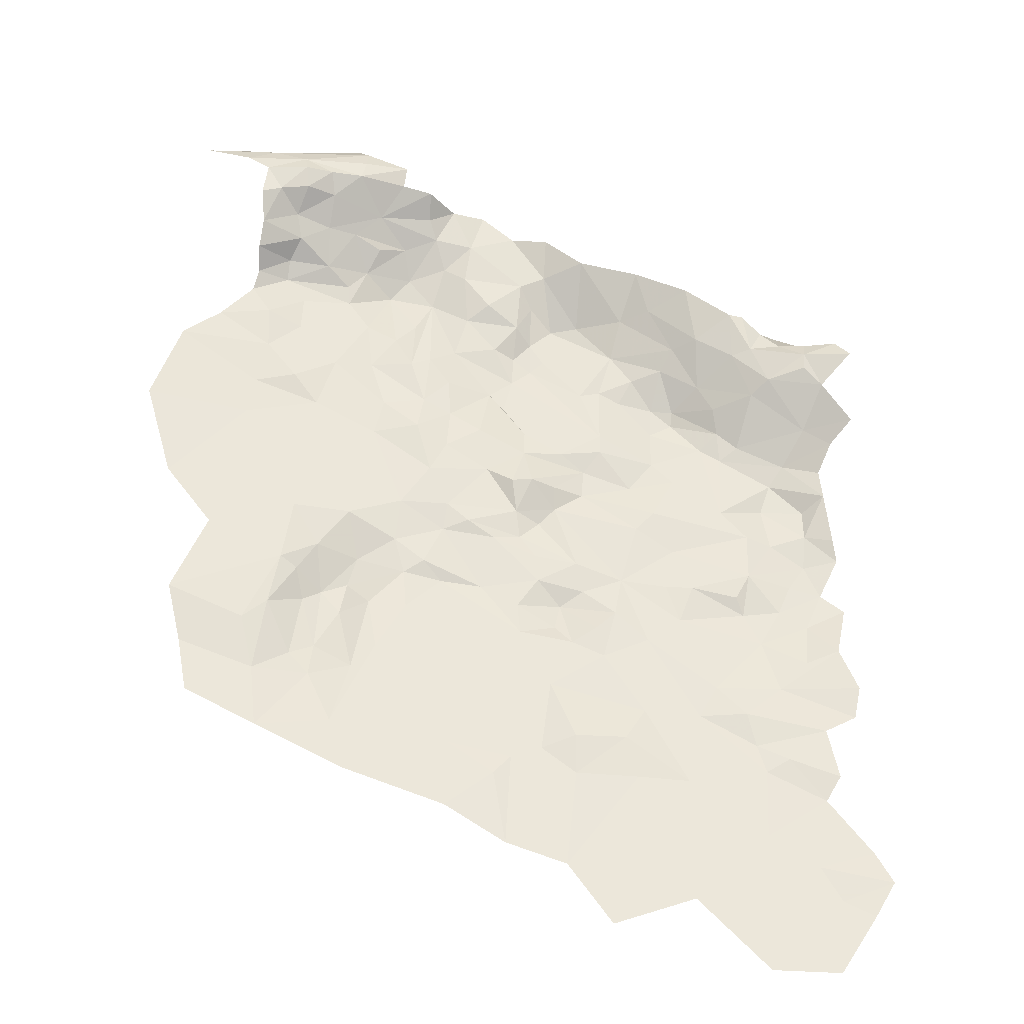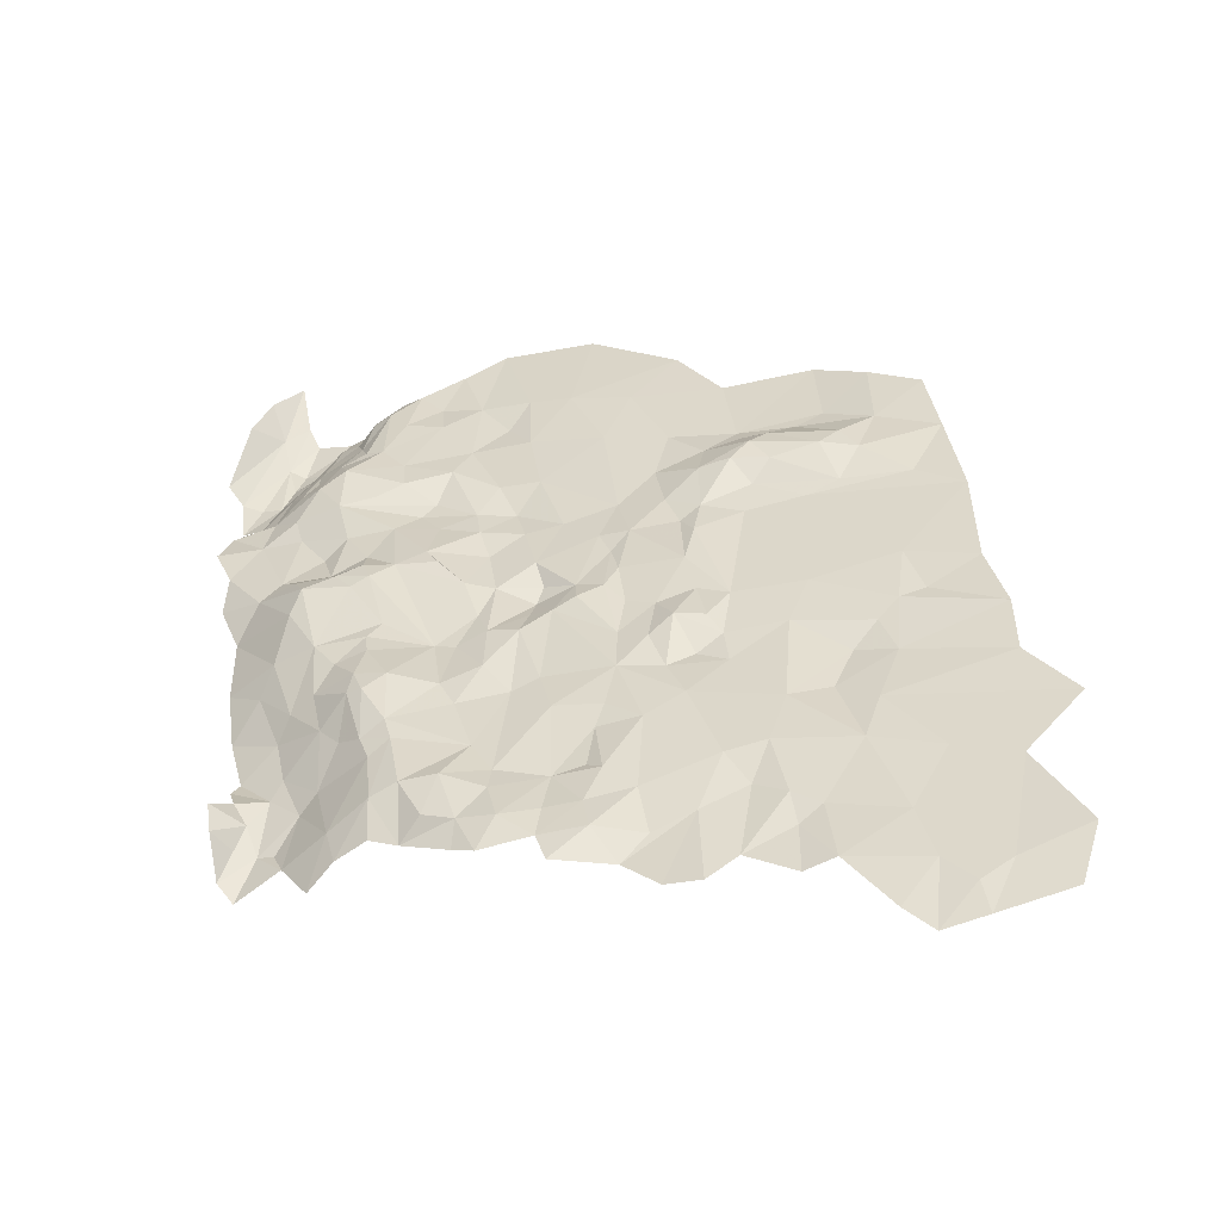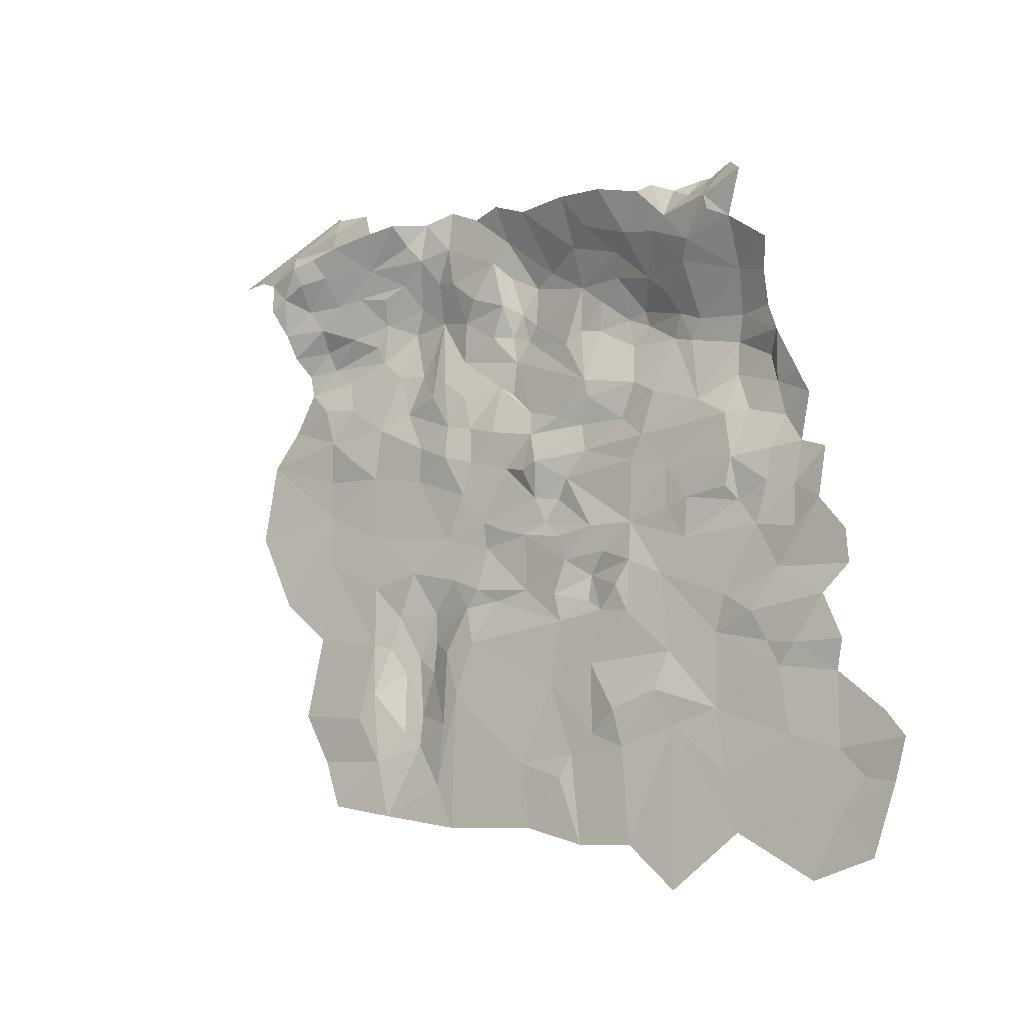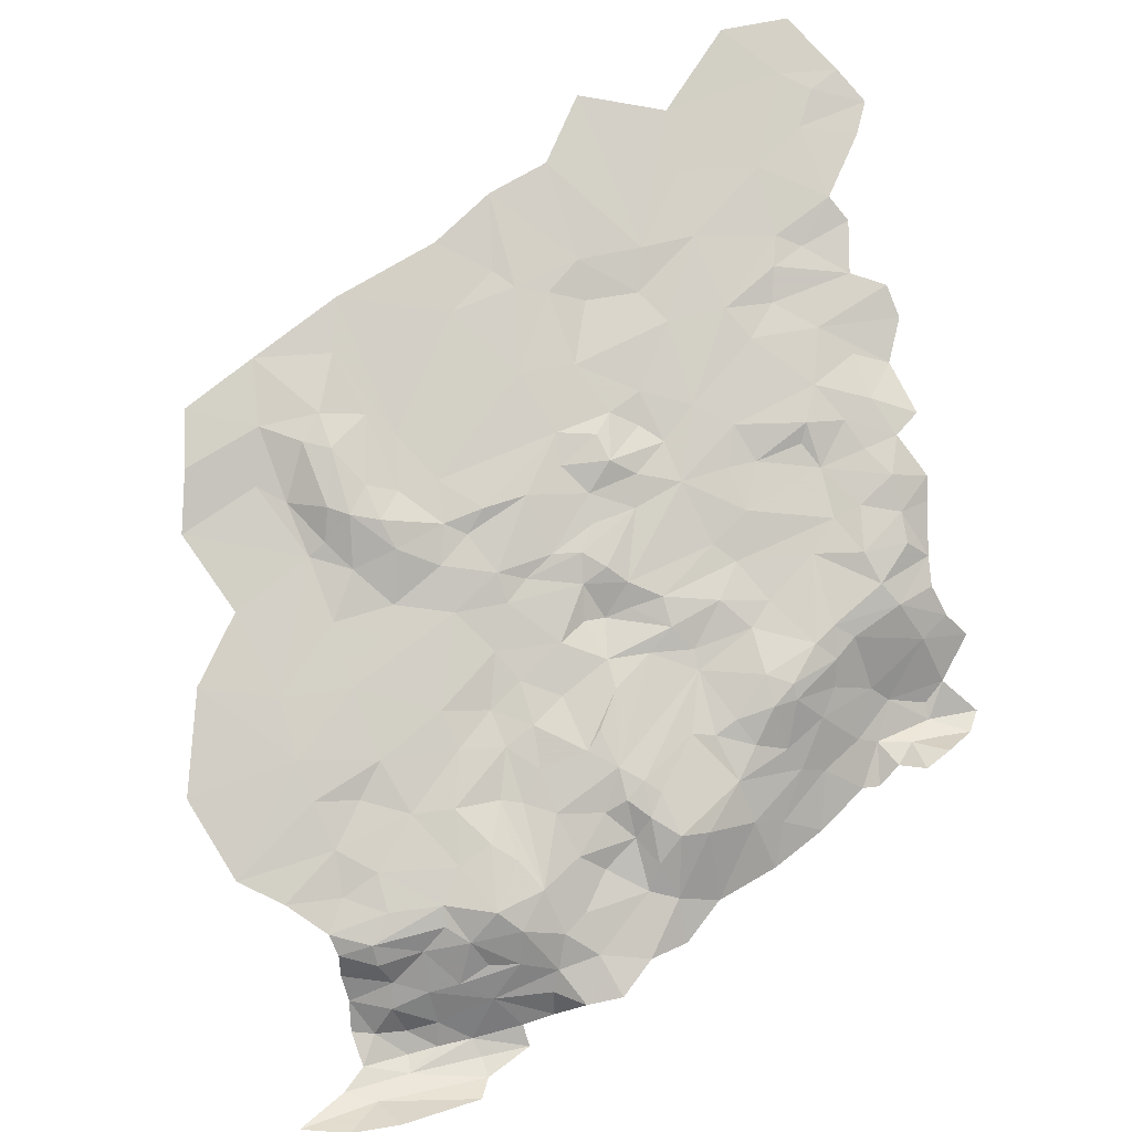
<metadata>
{"format":"obj","ext":"obj","renderer":"f3d","projection":"perspective","resolution":1024,"background":"white","views":[{"elev":-43.1,"azim":170.1,"up":"+Y"},{"elev":36.0,"azim":-72.5,"up":"+Z"},{"elev":-34.6,"azim":-141.7,"up":"+Y"},{"elev":73.5,"azim":166.3,"up":"+Z"}]}
</metadata>
<code>
v 440.2 60.18 132.1
v 443.5 60.05 132.9
v 443.2 61.97 134.9
v 443.8 58.06 132.4
v 438.8 58.14 131.5
v 481.7 60.07 140.7
v 484.5 58.35 140.6
v 484.5 66.7 140.2
v 482.2 55.74 141.2
v 511.5 82.06 134.4
v 504 81.12 132.7
v 506.9 79.57 132.7
v 507 83.54 135
v 502.2 83.91 134.9
v 494.5 83.21 132.7
v 490.6 20.15 148.6
v 494.8 19.42 149.8
v 494.4 23.07 149.7
v 492.3 13.81 149.8
v 496.9 21.81 149.7
v 500.6 19.3 149.5
v 499.7 26.61 147.5
v 499.7 12.78 150.4
v 507 16.22 150.3
v 490.8 8.651 150.5
v 488.2 22.58 147.9
v 480.3 12.14 149.2
v 480.4 5.272 150.3
v 475.6 8.981 149.2
v 474.2 1.612 150.5
v 500 75.31 132.2
v 497.5 77.34 131.4
v 496.9 75.36 133
v 494.2 77.38 131.4
v 500.6 79.2 131.6
v 500.4 77.39 131.2
v 503 74.92 132.6
v 500.8 73.37 134.9
v 497.1 72.79 135.8
v 491.3 74.68 134.8
v 489.2 77.35 132.1
v 489 79.37 131.2
v 493.7 79.23 131
v 493.5 81.31 131.4
v 504 81.12 132.7
v 506.9 79.57 132.7
v 504.7 77.63 132.2
v 505.1 74.25 132.9
v 504.5 71.68 135
v 500.1 71.21 136.4
v 496.7 69.35 138.5
v 494.1 72.79 136.2
v 488.2 72.46 137.4
v 484.8 73.68 136.2
v 485.7 75.4 134.9
v 486.1 77.15 132.4
v 483 77.33 135
v 501.1 69.69 138.7
v 501.1 67.98 140.1
v 494.2 67.83 139.9
v 493.9 65.97 140.7
v 504.3 67.99 139.3
v 504.8 66.05 140.4
v 504.7 69.52 136.9
v 494.5 83.21 132.7
v 442.9 0.9717 148.5
v 443.5 -4.639 149.4
v 448 4.043 148.3
v 455.3 -3.145 149.9
v 448.1 -9.937 150.7
v 441.3 -10.02 149.9
v 437.7 -4.088 148.6
v 440.8 -2.506 148.9
v 435.7 -0.5494 147.6
v 437.4 2.67 147.6
v 441.8 8.372 147.4
v 447.9 11 147.1
v 455.8 9.578 148.1
v 455.6 2.901 149
v 461 9.618 148.3
v 454.5 17.11 146.9
v 448.8 13.98 146.8
v 445.6 12.41 146.4
v 440.4 10.84 146.4
v 470.8 12.07 148.4
v 470 19.5 147.3
v 467.5 13.32 147.4
v 475.5 19.23 147.9
v 473.9 10.99 149
v 467.3 9.486 148.5
v 480.3 12.14 149.2
v 475.6 8.981 149.2
v 474.2 1.612 150.5
v 488.2 22.58 147.9
v 485.4 27.57 147
v 473.3 25.53 146.7
v 467.9 24.63 146.4
v 469.6 26.6 146.7
v 473.7 28.7 146.2
v 477.5 30.85 146.4
v 471.6 31.74 145.3
v 469.1 29.41 146.6
v 466.8 30.95 145.5
v 467.6 33.94 144.5
v 462.7 32.53 144.8
v 463.4 28.36 145.2
v 465.4 26.29 145.5
v 464.6 23.19 146.3
v 460.3 17.19 147.1
v 463.5 -6.332 150.8
v 461 9.618 148.3
v 455.3 -3.145 149.9
v 455.8 9.578 148.1
v 455.6 2.901 149
v 462.3 13.66 147.2
v 467.3 9.486 148.5
v 468.1 -0.3271 150.3
v 474.2 1.612 150.5
v 473.9 10.99 149
v 467.5 13.32 147.4
v 470.8 12.07 148.4
v 460.3 17.19 147.1
v 470 19.5 147.3
v 454.5 17.11 146.9
v 459.9 25.6 145.8
v 464.6 23.19 146.3
v 452.8 20.44 146.1
v 449.8 17.26 145.9
v 446.1 20.61 145.5
v 441.6 15.95 145.7
v 438.4 17.9 145.4
v 437.9 21.09 144.4
v 448.8 13.98 146.8
v 445.6 12.41 146.4
v 440.4 10.84 146.4
v 490.7 33.36 147.2
v 485.8 31.79 146.5
v 491.5 30.6 148.3
v 489.2 27.89 147.4
v 485.4 27.57 147
v 481.8 31.23 146.7
v 483.8 33.1 145.8
v 486.9 35.47 145.6
v 492 37.93 144.8
v 495 34.06 146.2
v 494.1 29.57 148.7
v 492.1 27.05 148.7
v 490.6 20.15 148.6
v 488.2 22.58 147.9
v 492.3 13.81 149.8
v 494.4 23.07 149.7
v 496 28.33 148.7
v 496.9 21.81 149.7
v 494.8 19.42 149.8
v 499.7 26.61 147.5
v 497 31.08 147
v 498.7 31.9 146.3
v 502.1 24.49 147.9
v 500.6 19.3 149.5
v 508.1 21.76 149.4
v 507 16.22 150.3
v 509.8 27.42 147.7
v 506.6 35.49 146.1
v 504.4 44.14 144.7
v 511.5 41.5 145.3
v 504 50.08 143.8
v 514.6 51.24 143.7
v 511.9 59.56 142.1
v 503.4 54.08 142.9
v 502.4 58.77 141.7
v 508 62.58 141.4
v 502.8 63.06 140.6
v 504.8 66.05 140.4
v 499 65.47 140.7
v 501.1 67.98 140.1
v 493.9 65.97 140.7
v 499.1 61.67 141.2
v 491.6 62.9 141
v 494.9 57.1 141.6
v 490.9 57.62 141.8
v 489.2 52.28 142.2
v 496.6 51.72 142.9
v 490 48.52 143
v 497.5 44.64 144.2
v 486.6 39.87 144.3
v 481.9 37.27 145.1
v 497.9 38.35 145.1
v 499.2 54.78 142
v 486.2 63.55 140.8
v 488.3 61.58 141.4
v 489.2 67.88 141
v 491.6 62.9 141
v 490.9 57.62 141.8
v 486.5 57.61 140.8
v 484.5 66.7 140.2
v 487.3 69.91 139.7
v 492.2 69.73 139.1
v 493.9 65.97 140.7
v 494.2 67.83 139.9
v 496.7 69.35 138.5
v 494.1 72.79 136.2
v 491.1 71.81 137.2
v 488.2 72.46 137.4
v 483.5 70.82 138.1
v 484.5 58.35 140.6
v 484.9 53.01 141.7
v 482.2 55.74 141.2
v 481.9 51.65 142
v 477.5 55.27 141.9
v 481.7 60.07 140.7
v 475.1 57.37 141.7
v 477.2 61.02 140.2
v 480.6 64.33 139.5
v 484.5 66.7 140.2
v 481.2 69.33 137.7
v 478.4 65.82 138.1
v 475 63.76 139
v 474.8 68.68 137.2
v 473.4 66.67 138.7
v 475.9 53.59 142.3
v 473.5 50.13 142.2
v 469.6 47.43 141.9
v 465.4 49.97 141
v 465.3 47.95 141.4
v 467 45.61 142.6
v 461.9 44.21 142.8
v 473.6 47.16 142.2
v 472.8 43.07 141.8
v 470.3 42.84 142.5
v 470 40.67 143.7
v 474.2 39.88 143.8
v 471.7 38.99 144.5
v 467.6 33.94 144.5
v 473.7 37.08 144.8
v 472 34.58 144.7
v 471.6 31.74 145.3
v 476.4 36.62 144.8
v 477.5 30.85 146.4
v 481.9 37.27 145.1
v 483.8 33.1 145.8
v 481.8 31.23 146.7
v 473.3 25.53 146.7
v 485.4 27.57 147
v 479.3 38.24 144.3
v 481.6 40.08 144.1
v 486.6 39.87 144.3
v 483.8 44.15 143.2
v 490 48.52 143
v 485.5 49.27 141.9
v 489.2 52.28 142.2
v 482.1 47.32 142.5
v 478.6 49.53 141.8
v 477.5 44.74 142.9
v 474.9 43.06 142.3
v 452.9 54.09 138.7
v 452.2 51.81 140.2
v 457.1 54.9 140.9
v 457.1 53.5 141.6
v 454 50.17 141.5
v 451.8 48.82 141.4
v 450 50.17 140.4
v 449.1 54.57 136.2
v 454.7 56.57 138.1
v 458.8 58.82 138.4
v 459.4 55.14 141.2
v 459.4 52.06 142
v 459.5 47.32 141.8
v 457.2 45.13 141.9
v 452 41.71 142.2
v 446.4 46.03 141.7
v 445 48.15 140.5
v 443.1 51.24 137.5
v 447.5 55.66 134.6
v 451.4 58.79 134.6
v 455.4 60.99 134.9
v 457.7 60.66 136.6
v 464.2 60.92 139.4
v 461.8 58.01 139.8
v 463.1 55.43 141
v 465.4 49.97 141
v 465.3 47.95 141.4
v 461.9 44.21 142.8
v 459.4 40.8 142.6
v 449.2 38.85 142.5
v 447.3 42.83 142.6
v 442.9 42.74 141.9
v 440.9 43.91 139.9
v 441.3 46.81 139.4
v 440.3 49.44 137.3
v 438.4 51.22 134.9
v 441.7 54.92 133.7
v 443.8 56.48 132.9
v 443.8 58.06 132.4
v 449.5 59.27 133.7
v 451.9 63.15 132.5
v 456.9 66.18 132.4
v 460.6 64.92 135.1
v 463.5 64.65 137
v 468.1 64.95 139.2
v 470.9 64.85 140.2
v 471.7 60.44 140.9
v 467.5 55.69 140.7
v 465.4 56.37 140.6
v 473 59.14 141.4
v 475.1 57.37 141.7
v 475 60.48 141.1
v 477.2 61.02 140.2
v 475 63.76 139
v 473.2 62.53 140.5
v 473.4 66.67 138.7
v 472.2 69.89 136.6
v 474.8 68.68 137.2
v 476.1 74.66 135.6
v 480.8 73.25 136.3
v 481.2 69.33 137.7
v 478.4 65.82 138.1
v 483.5 70.82 138.1
v 484.5 66.7 140.2
v 484.8 73.68 136.2
v 487.3 69.91 139.7
v 488.2 72.46 137.4
v 483 77.33 135
v 479.5 77.49 135.4
v 472.4 73.85 134.5
v 468.4 70.63 134.2
v 462.3 68.74 133.2
v 450.4 63.41 132.9
v 448.2 62.02 133.8
v 446.2 60.05 133.5
v 445.9 63.25 135.4
v 443.2 61.97 134.9
v 443.5 60.05 132.9
v 438.8 58.14 131.5
v 442.7 39.71 142.4
v 439.8 39.02 141.6
v 439.3 36.82 142.5
v 442.8 36.25 143.6
v 441.3 32.48 143.6
v 444.7 33.07 143.6
v 445.9 30.01 144.2
v 442.9 28.53 144.4
v 438.8 30.76 143.7
v 440 25.14 143.6
v 443.3 23.71 144.5
v 446.1 20.61 145.5
v 437.9 21.09 144.4
v 447.9 26.07 145
v 452.8 20.44 146.1
v 456.5 28.25 145.2
v 459.9 25.6 145.8
v 462.7 32.53 144.8
v 463.4 28.36 145.2
v 464.6 23.19 146.3
v 458 32.05 144.4
v 457.3 36.46 143.7
v 461.2 38.82 143.2
v 470 40.67 143.7
v 467.6 33.94 144.5
v 467.1 42.7 143.2
v 470.3 42.84 142.5
v 467 45.61 142.6
v 449.2 33.77 143.1
v 446.5 38.29 143
v 449.6 29.57 144.8
v 455.2 31.99 144
v 450.5 31.21 143.9
f 3 1 2
f 2 1 4
f 1 5 4
f 8 6 7
f 7 6 9
f 12 10 11
f 10 13 11
f 13 14 11
f 11 14 15
f 18 16 17
f 16 19 17
f 22 20 21
f 20 17 21
f 24 21 23
f 21 17 23
f 17 19 23
f 23 19 25
f 19 26 25
f 26 27 25
f 25 27 28
f 27 29 28
f 29 30 28
f 33 31 32
f 32 31 36
f 36 31 37
f 37 31 38
f 31 33 38
f 50 38 39
f 38 33 39
f 39 33 40
f 40 33 34
f 33 32 34
f 43 34 35
f 34 32 35
f 32 36 35
f 45 35 46
f 46 35 47
f 35 36 47
f 36 37 47
f 47 37 48
f 48 37 49
f 37 38 49
f 38 50 49
f 49 50 64
f 50 58 64
f 64 58 62
f 63 62 59
f 62 58 59
f 61 59 60
f 60 59 51
f 59 58 51
f 58 50 51
f 50 39 51
f 51 39 52
f 39 40 52
f 52 40 53
f 53 40 54
f 40 55 54
f 54 55 57
f 57 55 56
f 55 40 56
f 56 40 41
f 40 34 41
f 41 34 42
f 34 43 42
f 42 43 44
f 43 35 44
f 35 45 44
f 45 65 44
f 68 66 67
f 67 66 73
f 73 66 74
f 74 66 75
f 75 66 76
f 66 68 76
f 68 77 76
f 84 76 83
f 76 77 83
f 83 77 82
f 82 77 81
f 81 77 78
f 77 68 78
f 78 68 79
f 80 79 69
f 79 68 69
f 68 67 69
f 69 67 70
f 70 67 71
f 71 67 72
f 67 73 72
f 73 74 72
f 87 85 86
f 85 88 86
f 99 102 98
f 98 102 97
f 102 107 97
f 109 86 108
f 86 97 108
f 97 107 108
f 108 107 106
f 107 102 106
f 102 103 106
f 106 103 105
f 105 103 104
f 104 103 101
f 103 102 101
f 102 99 101
f 101 99 100
f 100 99 96
f 99 98 96
f 98 97 96
f 97 86 96
f 86 88 96
f 96 88 95
f 95 88 94
f 94 88 91
f 93 92 89
f 92 91 89
f 91 88 89
f 88 85 89
f 85 90 89
f 112 110 111
f 114 111 113
f 111 115 113
f 124 128 133
f 135 134 130
f 134 133 130
f 133 128 130
f 132 131 129
f 131 130 129
f 130 128 129
f 129 128 127
f 128 124 127
f 127 124 125
f 126 125 122
f 125 124 122
f 124 113 122
f 113 115 122
f 123 122 120
f 122 115 120
f 121 120 116
f 120 115 116
f 115 111 116
f 119 116 118
f 118 116 117
f 116 111 117
f 111 110 117
f 138 136 137
f 137 136 143
f 143 136 144
f 136 145 144
f 145 187 144
f 144 187 184
f 182 188 179
f 174 177 172
f 172 177 170
f 177 179 170
f 179 188 170
f 170 188 169
f 188 182 169
f 169 182 166
f 182 184 166
f 166 184 164
f 184 187 164
f 164 187 157
f 187 145 157
f 157 145 156
f 152 156 146
f 156 145 146
f 145 136 146
f 136 138 146
f 146 138 147
f 147 138 139
f 138 137 139
f 149 139 140
f 139 137 140
f 140 137 141
f 141 137 142
f 137 143 142
f 142 143 186
f 186 143 185
f 143 144 185
f 144 184 185
f 185 184 183
f 184 182 183
f 183 182 181
f 182 179 181
f 181 179 180
f 180 179 178
f 179 177 178
f 178 177 176
f 177 174 176
f 176 174 175
f 175 174 173
f 174 172 173
f 173 172 171
f 172 170 171
f 171 170 168
f 170 169 168
f 169 166 168
f 168 166 167
f 167 166 165
f 166 164 165
f 165 164 163
f 164 157 163
f 163 157 162
f 157 158 162
f 162 158 160
f 161 160 159
f 160 158 159
f 159 158 155
f 158 157 155
f 157 156 155
f 156 152 155
f 155 152 153
f 154 153 151
f 153 152 151
f 152 146 151
f 146 147 151
f 151 147 148
f 147 139 148
f 139 149 148
f 148 149 150
f 191 189 190
f 190 189 194
f 232 234 231
f 251 252 253
f 253 254 231
f 231 254 228
f 228 254 227
f 254 253 227
f 253 252 227
f 222 227 221
f 227 252 221
f 220 221 209
f 221 252 209
f 209 252 208
f 252 251 208
f 206 208 249
f 208 251 249
f 249 251 247
f 251 253 247
f 247 253 245
f 253 231 245
f 245 231 244
f 231 234 244
f 244 234 237
f 234 235 237
f 238 237 236
f 237 235 236
f 236 235 233
f 235 234 233
f 234 232 233
f 233 232 230
f 232 231 230
f 231 228 230
f 230 228 229
f 229 228 225
f 228 227 225
f 227 222 225
f 226 225 224
f 225 222 224
f 224 222 223
f 223 222 211
f 222 221 211
f 221 220 211
f 220 209 211
f 212 213 217
f 219 217 218
f 218 217 216
f 217 213 216
f 216 213 215
f 215 213 214
f 214 213 210
f 213 212 210
f 212 211 210
f 211 209 210
f 210 209 207
f 209 208 207
f 208 206 207
f 207 206 205
f 206 194 205
f 205 194 195
f 194 189 195
f 189 191 195
f 204 195 196
f 195 191 196
f 191 197 196
f 196 197 203
f 197 202 203
f 203 202 201
f 202 197 201
f 201 197 200
f 200 197 199
f 199 197 198
f 197 191 198
f 198 191 192
f 191 190 192
f 192 190 193
f 190 194 193
f 194 206 193
f 193 206 250
f 206 249 250
f 250 249 248
f 249 247 248
f 248 247 246
f 247 245 246
f 246 245 239
f 245 244 239
f 244 237 239
f 237 238 239
f 239 238 240
f 240 238 241
f 243 241 242
f 241 238 242
f 257 255 256
f 260 256 261
f 256 255 261
f 261 255 262
f 262 255 263
f 255 257 263
f 257 264 263
f 263 264 276
f 276 264 277
f 277 264 278
f 278 264 265
f 264 257 265
f 265 257 258
f 257 256 258
f 258 256 259
f 256 260 259
f 259 260 269
f 269 285 284
f 285 363 284
f 284 363 362
f 362 366 365
f 365 366 364
f 366 362 364
f 364 362 340
f 340 362 339
f 339 362 337
f 362 363 337
f 337 363 334
f 363 285 334
f 334 285 286
f 286 285 270
f 285 269 270
f 269 260 270
f 270 260 271
f 260 261 271
f 271 261 272
f 261 262 272
f 272 262 273
f 294 273 274
f 273 262 274
f 262 263 274
f 274 263 275
f 263 276 275
f 275 276 297
f 297 276 298
f 276 277 298
f 298 277 299
f 311 299 300
f 299 277 300
f 277 301 300
f 300 301 309
f 306 309 304
f 309 301 304
f 304 301 302
f 301 277 302
f 302 277 303
f 277 278 303
f 303 278 279
f 278 265 279
f 279 265 266
f 265 258 266
f 258 259 266
f 266 259 267
f 267 259 268
f 259 269 268
f 268 269 283
f 269 284 283
f 359 283 356
f 356 283 355
f 283 284 355
f 284 362 355
f 362 365 355
f 355 365 354
f 354 365 349
f 365 364 349
f 349 364 347
f 364 340 347
f 344 347 341
f 347 340 341
f 342 341 338
f 341 340 338
f 340 339 338
f 339 337 338
f 338 337 336
f 337 334 336
f 336 334 335
f 335 334 287
f 334 286 287
f 286 270 287
f 270 271 287
f 287 271 288
f 288 271 289
f 271 272 289
f 289 272 290
f 290 272 291
f 272 273 291
f 273 292 291
f 333 291 293
f 291 292 293
f 292 273 293
f 273 294 293
f 294 329 293
f 293 329 332
f 332 329 331
f 331 329 330
f 330 329 328
f 329 294 328
f 328 294 327
f 327 294 295
f 294 274 295
f 274 275 295
f 295 275 296
f 275 297 296
f 296 297 326
f 297 298 326
f 326 298 325
f 298 299 325
f 299 311 325
f 325 311 324
f 324 311 313
f 313 314 323
f 323 314 322
f 322 314 319
f 321 319 320
f 320 319 317
f 319 314 317
f 318 317 315
f 317 314 315
f 316 315 312
f 315 314 312
f 314 313 312
f 313 311 312
f 312 311 310
f 311 300 310
f 300 309 310
f 310 309 308
f 309 306 308
f 308 306 307
f 307 306 305
f 306 304 305
f 305 304 280
f 304 302 280
f 302 303 280
f 303 279 280
f 279 266 280
f 266 267 280
f 280 267 281
f 281 267 282
f 267 268 282
f 268 283 282
f 283 359 282
f 282 359 361
f 361 359 360
f 360 359 357
f 359 356 357
f 358 357 351
f 357 356 351
f 356 355 351
f 355 354 351
f 354 349 351
f 353 352 350
f 352 351 350
f 351 349 350
f 350 349 348
f 349 347 348
f 348 347 345
f 347 344 345
f 346 345 343
f 345 344 343
f 344 341 343
f 341 342 343

</code>
